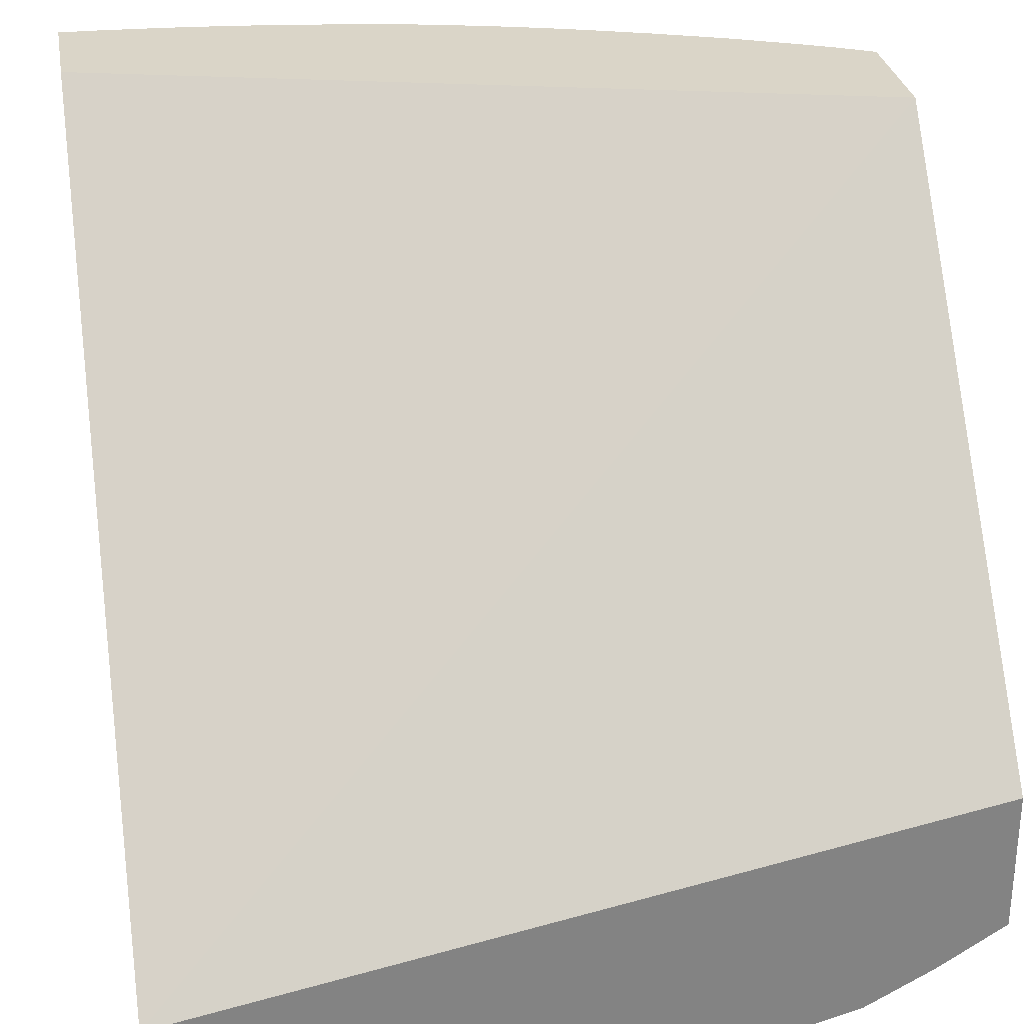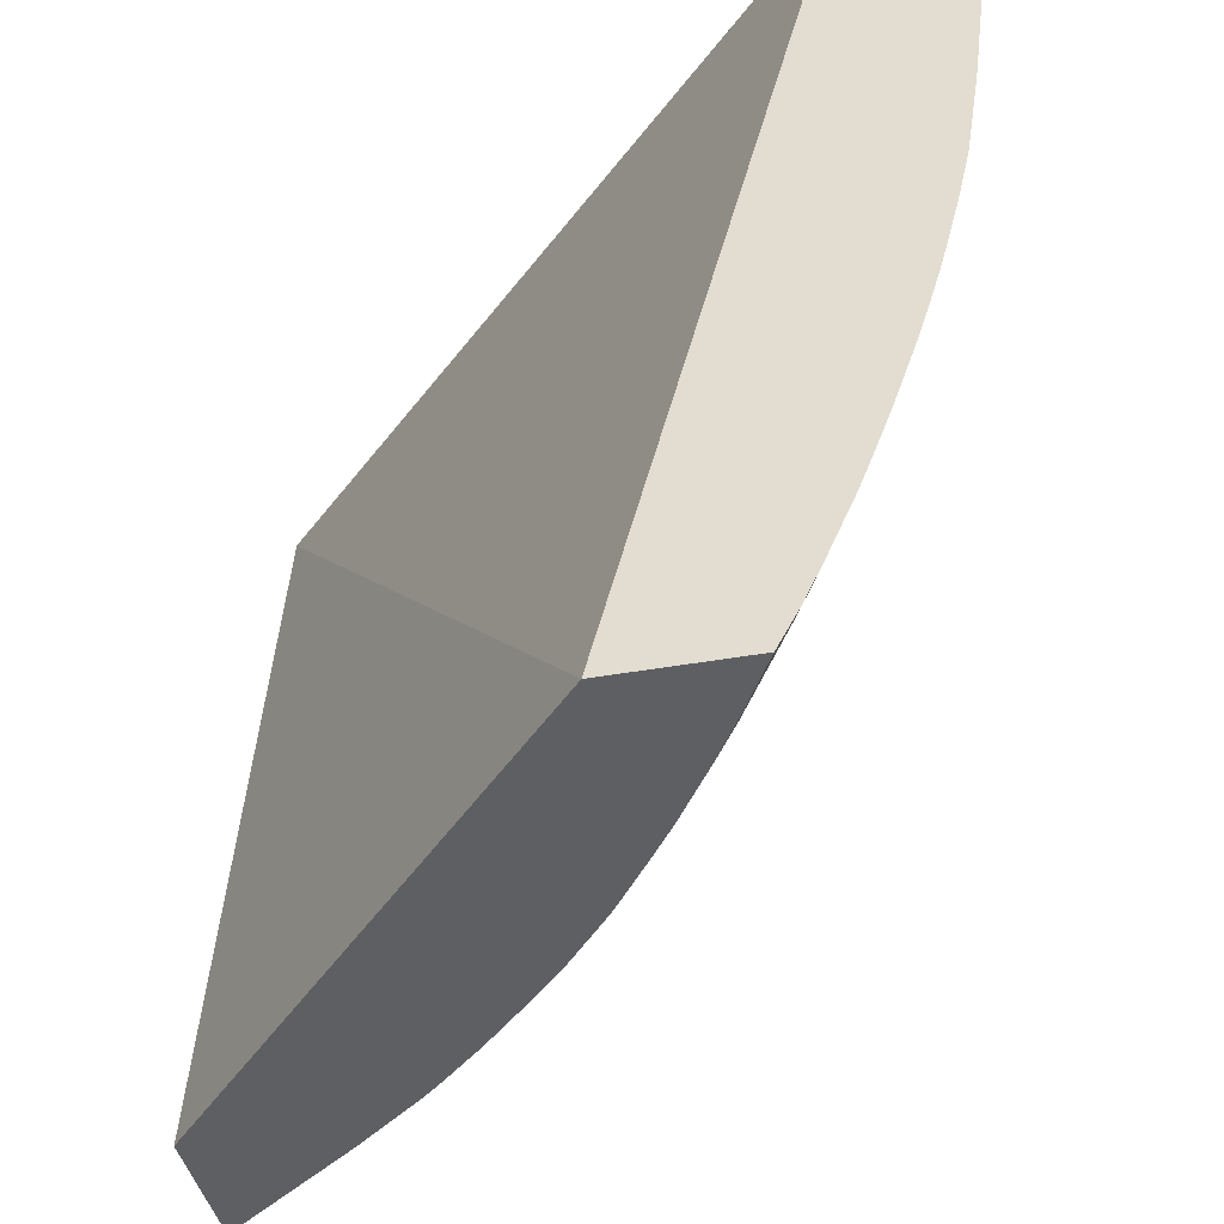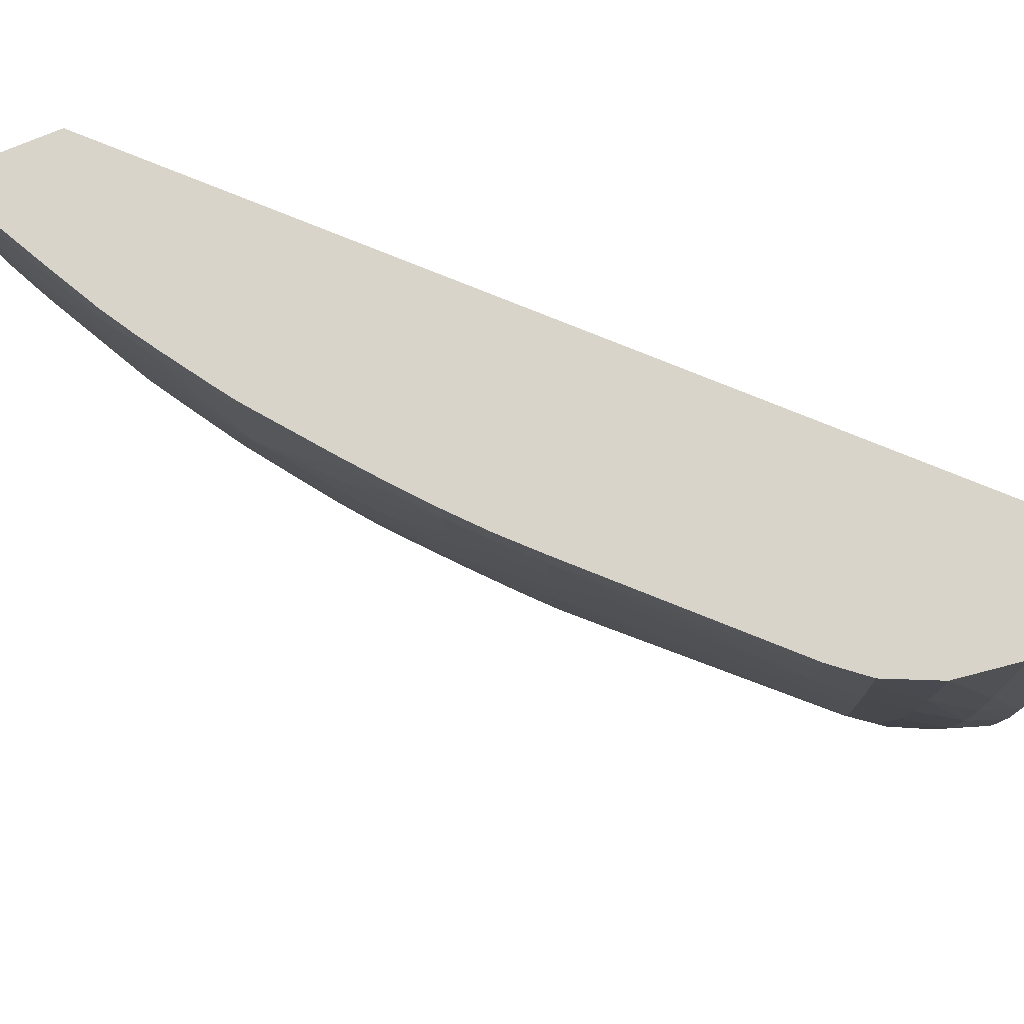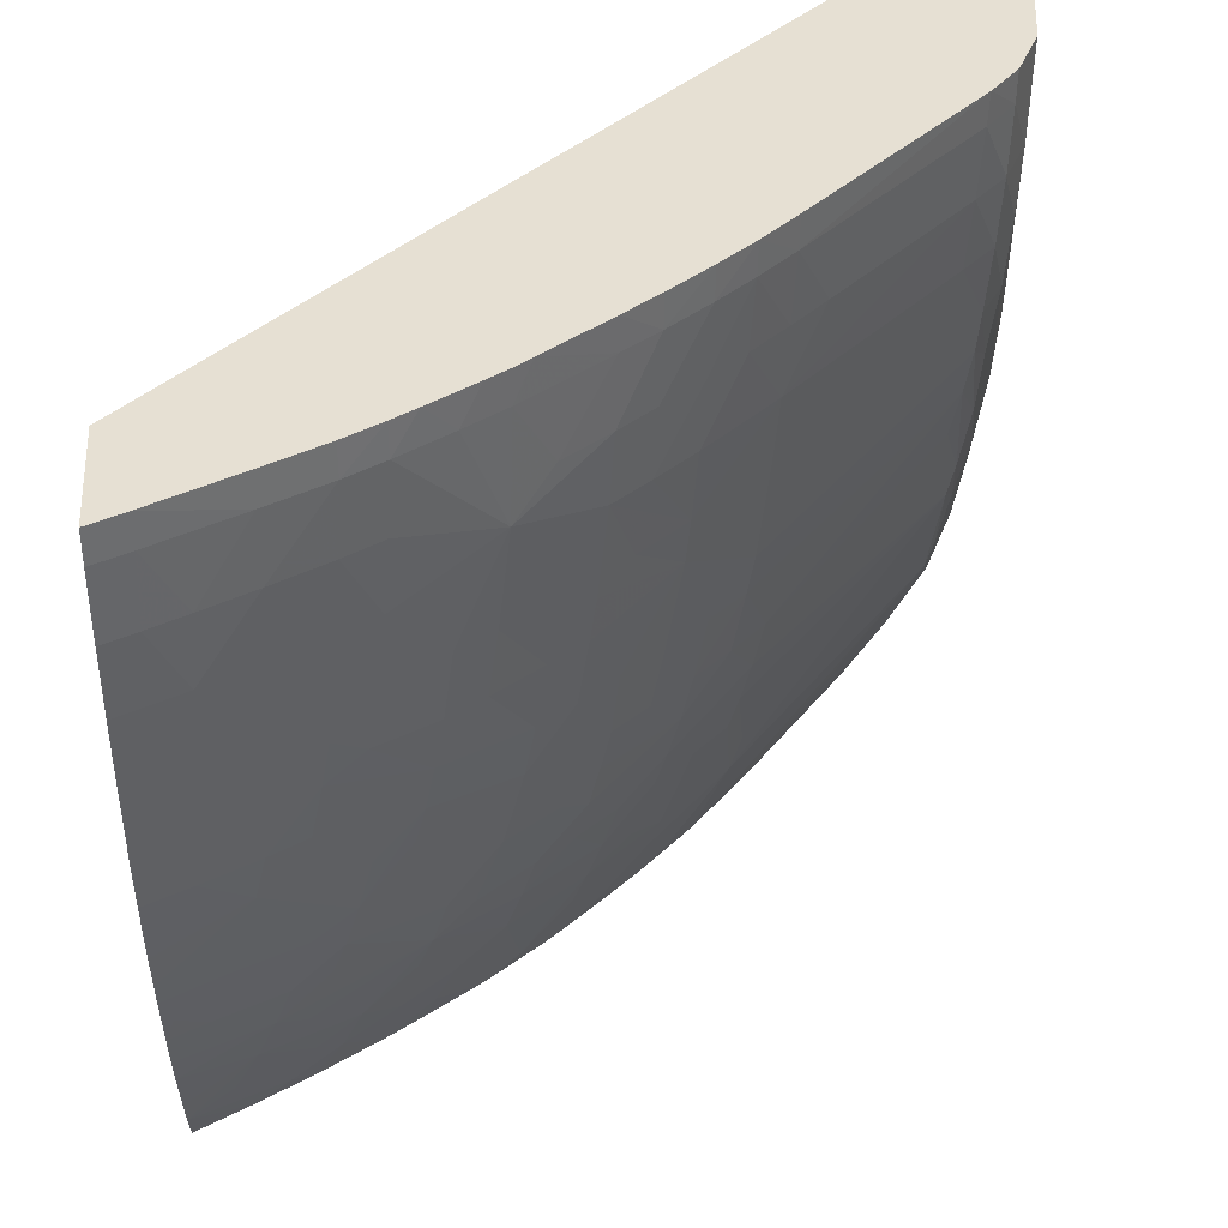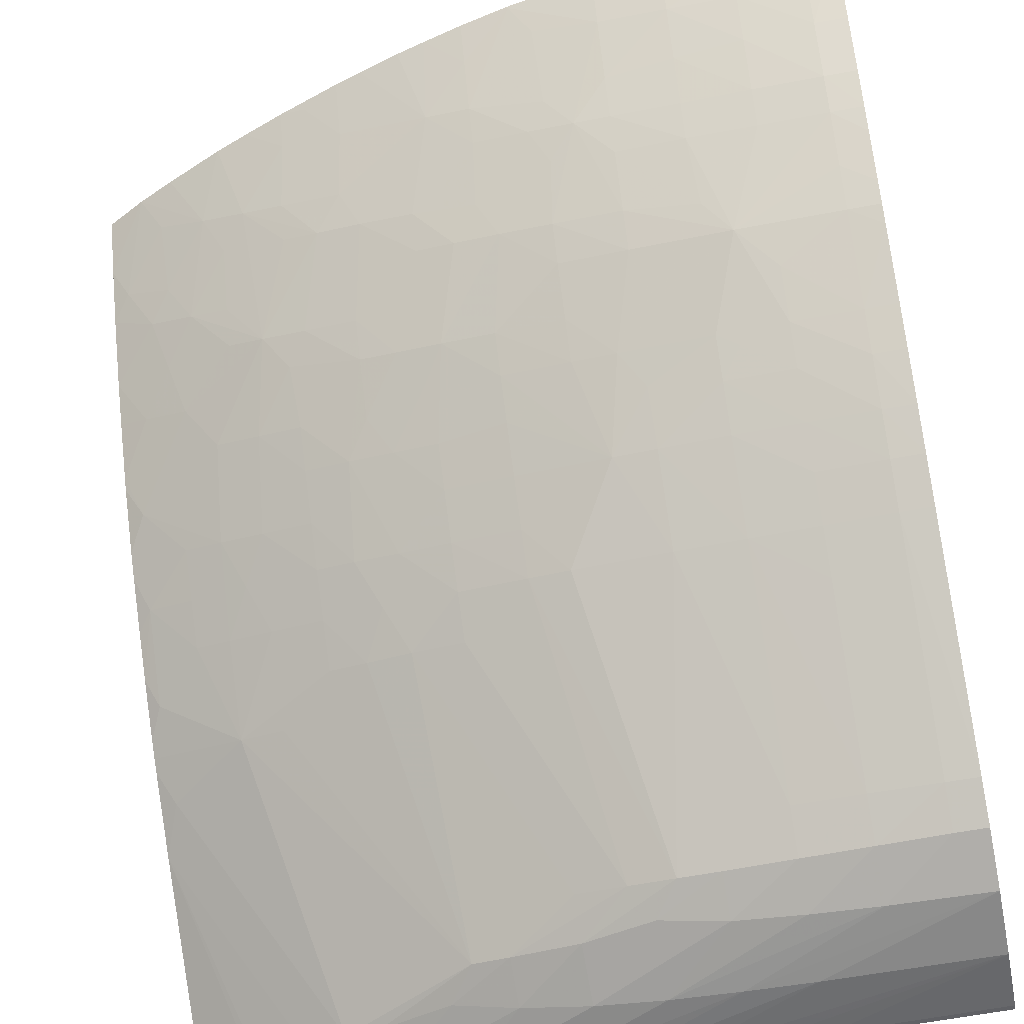
<metadata>
{"format":"obj","ext":"obj","renderer":"f3d","projection":"perspective","resolution":1024,"background":"white","views":[{"elev":29.4,"azim":-99.7,"up":"+Z"},{"elev":-41.5,"azim":12.2,"up":"+Y"},{"elev":75.6,"azim":157.3,"up":"+Y"},{"elev":38.4,"azim":85.8,"up":"+Y"},{"elev":-54.9,"azim":101.3,"up":"+Z"}]}
</metadata>
<code>
v 0.02402 -0.07434 0.002736
v 0.032 -0.07434 0.009033
v 0.03464 -0.07434 0.0115
v 0.03242 -0.07434 0.009392
v 0.03292 -0.07434 0.009853
v 0.03401 -0.07381 0.01052
v 0.03361 -0.07049 0.008207
v 0.03122 -0.07365 0.007961
v 0.02561 -0.06792 8.427e-05
v 0.02946 -0.07434 0.006936
v 0.02402 -0.07207 0.001273
v 0.02402 -0.07173 0.001059
v 0.02499 -0.06971 0.0006349
v 0.02402 -0.06925 -0.0003172
v 0.02402 -0.06384 -0.001551
v 0.02402 -0.06653 -0.001086
v 0.02424 -0.06653 -0.00103
v 0.02415 -0.06897 -0.0003488
v 0.02597 -0.06653 -0.000171
v 0.02696 -0.06364 -0.0004549
v 0.02693 -0.06115 -0.001047
v 0.02424 -0.06384 -0.001526
v 0.02424 -0.06115 -0.001751
v 0.02693 -0.05846 -0.001467
v 0.02911 -0.05846 -0.0005137
v 0.02862 -0.06115 -0.0001753
v 0.03079 -0.05651 0.0002779
v 0.03104 -0.05471 3.695e-05
v 0.02978 -0.05567 -0.0005883
v 0.02962 -0.05308 -0.0009955
v 0.03117 -0.05308 -8.781e-05
v 0.03274 -0.0504 0.001012
v 0.0314 -0.0504 -0.0002613
v 0.03158 -0.04771 -0.0003846
v 0.03292 -0.04771 0.00084
v 0.03952 -0.0504 0.007672
v 0.03833 -0.04771 0.006166
v 0.03968 -0.04771 0.00751
v 0.04103 -0.04771 0.008909
v 0.04117 -0.04502 0.008756
v 0.03983 -0.04502 0.007381
v 0.03303 -0.04502 0.0006995
v 0.03306 -0.04375 0.0006607
v 0.03169 -0.04502 -0.0004348
v 0.03172 -0.04375 -0.0004506
v 0.02962 -0.04771 -0.001335
v 0.02962 -0.04375 -0.00141
v 0.02693 -0.05308 -0.001787
v 0.02693 -0.05578 -0.001691
v 0.02962 -0.0504 -0.001211
v 0.02424 -0.05846 -0.001823
v 0.02693 -0.0504 -0.00183
v 0.02424 -0.05578 -0.001826
v 0.02693 -0.04375 -0.001793
v 0.02424 -0.05308 -0.001801
v 0.02402 -0.05578 -0.001814
v 0.02402 -0.05308 -0.001789
v 0.02402 -0.05846 -0.001819
v 0.02402 -0.06115 -0.001757
v 0.02402 -0.04375 -0.001641
v 0.02424 -0.0504 -0.001768
v 0.02424 -0.04375 -0.001659
v 0.05359 -0.04375 0.02726
v 0.04673 -0.04375 0.01544
v 0.04119 -0.04375 0.008731
v 0.03985 -0.04375 0.00736
v 0.0424 -0.04502 0.0101
v 0.04227 -0.04771 0.01025
v 0.04214 -0.0504 0.01043
v 0.04348 -0.0504 0.01193
v 0.04195 -0.05308 0.01061
v 0.04463 -0.0504 0.01328
v 0.04432 -0.04958 0.01282
v 0.04361 -0.04771 0.01177
v 0.04476 -0.04771 0.01312
v 0.04374 -0.04502 0.01168
v 0.0424 -0.04375 0.01008
v 0.04375 -0.04375 0.01167
v 0.04483 -0.04375 0.01301
v 0.04481 -0.04502 0.01302
v 0.0472 -0.04502 0.0161
v 0.0461 -0.04771 0.01483
v 0.04711 -0.04917 0.01622
v 0.04822 -0.04502 0.01759
v 0.04776 -0.04375 0.01686
v 0.04889 -0.04375 0.01858
v 0.04722 -0.04375 0.01608
v 0.05026 -0.04375 0.02081
v 0.04946 -0.04375 0.01946
v 0.04945 -0.04502 0.01946
v 0.05027 -0.04502 0.0208
v 0.05142 -0.04502 0.02296
v 0.05128 -0.04771 0.02296
v 0.05018 -0.04771 0.02096
v 0.04936 -0.04771 0.01962
v 0.04925 -0.0504 0.01984
v 0.05003 -0.0504 0.02118
v 0.05104 -0.0504 0.02296
v 0.05214 -0.0504 0.02499
v 0.05074 -0.05308 0.02296
v 0.05198 -0.05308 0.02531
v 0.05325 -0.0504 0.02726
v 0.0529 -0.04771 0.02612
v 0.05346 -0.04771 0.02726
v 0.05358 -0.04502 0.02726
v 0.05297 -0.04502 0.026
v 0.05223 -0.04771 0.02478
v 0.05298 -0.04375 0.026
v 0.05141 -0.04375 0.02296
v 0.05293 -0.05308 0.02726
v 0.05238 -0.05651 0.02719
v 0.05242 -0.05645 0.02726
v 0.0524 -0.05659 0.02726
v 0.05198 -0.05846 0.02726
v 0.05118 -0.05846 0.02565
v 0.05159 -0.06003 0.02726
v 0.0508 -0.0628 0.02726
v 0.05128 -0.06117 0.02726
v 0.04992 -0.06024 0.02407
v 0.04936 -0.06384 0.02513
v 0.048 -0.06406 0.02272
v 0.04738 -0.06331 0.0212
v 0.04768 -0.06115 0.02068
v 0.04936 -0.05846 0.02233
v 0.04794 -0.05863 0.02004
v 0.04705 -0.05964 0.019
v 0.04682 -0.06115 0.01934
v 0.04541 -0.06134 0.01735
v 0.04505 -0.06384 0.01798
v 0.04469 -0.06597 0.0185
v 0.04413 -0.06384 0.01664
v 0.04436 -0.06237 0.0163
v 0.04465 -0.06058 0.01591
v 0.04266 -0.06383 0.01474
v 0.04156 -0.06472 0.01375
v 0.04186 -0.06293 0.01338
v 0.04365 -0.06134 0.01497
v 0.04215 -0.06115 0.01304
v 0.04387 -0.05846 0.01421
v 0.04269 -0.05846 0.01282
v 0.04098 -0.06115 0.0117
v 0.03928 -0.0632 0.01055
v 0.03964 -0.06115 0.01018
v 0.03837 -0.06115 0.008839
v 0.03781 -0.06411 0.009392
v 0.03896 -0.06499 0.01094
v 0.03983 -0.06653 0.01264
v 0.03862 -0.06653 0.0113
v 0.03727 -0.06653 0.009922
v 0.03676 -0.06867 0.01044
v 0.03923 -0.0682 0.01282
v 0.03936 -0.06857 0.01316
v 0.03784 -0.06952 0.01204
v 0.03629 -0.07046 0.01091
v 0.03894 -0.07037 0.01367
v 0.04191 -0.0683 0.01601
v 0.04149 -0.07009 0.01653
v 0.03923 -0.07363 0.01601
v 0.03852 -0.0719 0.01413
v 0.03717 -0.0719 0.01266
v 0.03665 -0.07376 0.01321
v 0.03738 -0.07434 0.01439
v 0.03591 -0.07434 0.01282
v 0.0381 -0.07434 0.0152
v 0.03972 -0.07434 0.01719
v 0.03998 -0.07434 0.01754
v 0.04215 -0.07137 0.01833
v 0.04167 -0.07316 0.019
v 0.04135 -0.07434 0.01946
v 0.03589 -0.0719 0.01132
v 0.03591 -0.06653 0.008577
v 0.03406 -0.06869 0.007821
v 0.02833 -0.06262 5.703e-05
v 0.03666 -0.06322 0.0079
v 0.03627 -0.06502 0.008238
v 0.03703 -0.06115 0.007541
v 0.03046 -0.05846 0.0006077
v 0.03876 -0.05846 0.008436
v 0.04001 -0.05846 0.00978
v 0.04135 -0.05846 0.01128
v 0.04181 -0.05477 0.01076
v 0.03898 -0.05686 0.008218
v 0.03933 -0.05308 0.007868
v 0.04349 -0.05312 0.01242
v 0.04435 -0.05404 0.01363
v 0.04681 -0.05308 0.01664
v 0.04521 -0.05578 0.01519
v 0.04418 -0.05578 0.01384
v 0.04491 -0.05846 0.01556
v 0.04728 -0.05785 0.01867
v 0.04655 -0.05578 0.01699
v 0.0475 -0.05578 0.01833
v 0.04893 -0.05555 0.02053
v 0.0498 -0.0545 0.0216
v 0.04773 -0.05308 0.01799
v 0.04776 -0.0502 0.01742
v 0.04907 -0.05308 0.0201
v 0.04989 -0.05308 0.02144
v 0.05029 -0.05555 0.02287
v 0.04962 -0.05629 0.02191
v 0.05015 -0.05846 0.02367
v 0.05184 -0.05568 0.02587
v 0.04116 -0.07434 0.02726
v 0.04613 -0.07434 0.02726
v 0.04853 -0.06921 0.02726
v 0.04692 -0.07286 0.02726
v 0.04756 -0.07145 0.02726
v 0.04686 -0.07002 0.02474
v 0.04645 -0.07196 0.02564
v 0.04501 -0.07178 0.02301
v 0.04462 -0.07366 0.02393
v 0.045 -0.07434 0.02522
v 0.04383 -0.07434 0.02324
v 0.0423 -0.07434 0.02084
v 0.04408 -0.0726 0.02214
v 0.04312 -0.07199 0.02021
v 0.04453 -0.07081 0.02143
v 0.04403 -0.06922 0.01951
v 0.04437 -0.06776 0.01899
v 0.04487 -0.06922 0.02085
v 0.04625 -0.06916 0.02308
v 0.04724 -0.06823 0.02405
v 0.04678 -0.06653 0.02214
v 0.04707 -0.0651 0.02167
v 0.04757 -0.06653 0.02348
v 0.04891 -0.06632 0.02588
v 0.04903 -0.06792 0.02726
v 0.04963 -0.06632 0.02726
v 0.04982 -0.06528 0.02693
v 0.05048 -0.06384 0.02726
v 0.04376 -0.06673 0.0176
v 0.04228 -0.06653 0.01554
v 0.04118 -0.06653 0.01419
v 0.04912 -0.04375 0.02726
v 0.02402 -0.04375 0.002199
v 0.02402 -0.07434 0.008182
f 2 3 1
f 4 3 2
f 5 3 4
f 5 6 3
f 5 4 6
f 4 7 6
f 4 2 7
f 8 7 2
f 8 9 7
f 8 10 9
f 8 2 10
f 10 2 1
f 10 1 11
f 10 11 12
f 10 12 13
f 10 13 9
f 12 9 13
f 12 14 9
f 12 11 14
f 11 1 14
f 14 1 15
f 16 14 15
f 17 14 16
f 17 18 14
f 17 19 18
f 17 20 19
f 17 21 20
f 17 22 21
f 17 16 22
f 16 15 22
f 23 22 15
f 24 22 23
f 21 22 24
f 25 21 24
f 25 26 21
f 25 27 26
f 25 28 27
f 25 29 28
f 25 24 29
f 30 29 24
f 31 29 30
f 31 28 29
f 31 32 28
f 31 33 32
f 31 30 33
f 33 30 34
f 33 34 35
f 33 35 32
f 35 36 32
f 37 36 35
f 38 36 37
f 38 39 36
f 38 40 39
f 38 41 40
f 38 37 41
f 37 35 41
f 42 41 35
f 42 43 41
f 44 43 42
f 44 45 43
f 46 45 44
f 46 47 45
f 46 48 47
f 46 49 48
f 46 50 49
f 46 34 50
f 46 44 34
f 44 42 34
f 42 35 34
f 30 50 34
f 30 49 50
f 30 24 49
f 49 24 23
f 48 49 23
f 51 48 23
f 51 52 48
f 53 52 51
f 53 54 52
f 53 55 54
f 56 55 53
f 56 57 55
f 56 58 57
f 56 53 58
f 53 51 58
f 59 58 51
f 59 15 58
f 59 23 15
f 59 51 23
f 58 15 60
f 57 58 60
f 61 57 60
f 61 55 57
f 61 54 55
f 62 54 61
f 62 60 54
f 62 61 60
f 54 60 47
f 54 47 52
f 48 52 47
f 47 60 43
f 45 47 43
f 43 60 63
f 64 43 63
f 65 43 64
f 66 43 65
f 66 41 43
f 66 65 41
f 65 40 41
f 67 40 65
f 68 40 67
f 68 39 40
f 68 69 39
f 70 69 68
f 70 71 69
f 70 72 71
f 70 73 72
f 74 73 70
f 74 75 73
f 74 76 75
f 74 67 76
f 74 68 67
f 74 70 68
f 77 76 67
f 77 78 76
f 77 65 78
f 77 67 65
f 78 65 64
f 79 78 64
f 79 76 78
f 79 80 76
f 79 64 80
f 81 80 64
f 81 82 80
f 81 83 82
f 81 84 83
f 85 84 81
f 85 86 84
f 85 64 86
f 87 64 85
f 87 81 64
f 87 85 81
f 86 64 88
f 89 86 88
f 89 90 86
f 89 91 90
f 89 88 91
f 92 91 88
f 93 91 92
f 94 91 93
f 94 90 91
f 94 95 90
f 94 96 95
f 94 97 96
f 94 98 97
f 94 93 98
f 99 98 93
f 99 100 98
f 99 101 100
f 99 102 101
f 103 102 99
f 103 104 102
f 103 105 104
f 103 106 105
f 103 107 106
f 103 99 107
f 99 93 107
f 93 92 107
f 92 106 107
f 108 106 92
f 108 63 106
f 108 109 63
f 108 92 109
f 92 88 109
f 109 88 63
f 88 64 63
f 105 106 63
f 105 63 104
f 104 63 110
f 102 104 110
f 102 110 101
f 110 111 101
f 110 112 111
f 110 63 112
f 112 63 113
f 112 113 111
f 114 111 113
f 114 115 111
f 114 116 115
f 114 113 116
f 116 113 117
f 118 116 117
f 118 119 116
f 118 117 119
f 120 119 117
f 121 119 120
f 122 119 121
f 123 119 122
f 123 124 119
f 123 125 124
f 123 126 125
f 123 122 126
f 127 126 122
f 127 128 126
f 127 129 128
f 127 122 129
f 129 122 130
f 129 130 131
f 129 131 132
f 129 132 128
f 132 133 128
f 132 134 133
f 132 131 134
f 134 131 135
f 136 134 135
f 136 137 134
f 138 137 136
f 138 133 137
f 138 139 133
f 138 140 139
f 138 141 140
f 138 136 141
f 142 141 136
f 142 143 141
f 142 144 143
f 142 145 144
f 142 146 145
f 142 135 146
f 142 136 135
f 147 146 135
f 148 146 147
f 148 149 146
f 148 150 149
f 148 151 150
f 148 147 151
f 152 151 147
f 153 151 152
f 153 150 151
f 153 154 150
f 153 155 154
f 153 152 155
f 155 152 156
f 155 156 157
f 158 155 157
f 159 155 158
f 159 160 155
f 159 161 160
f 159 158 161
f 162 161 158
f 162 163 161
f 162 164 163
f 162 158 164
f 165 164 158
f 165 166 164
f 165 158 166
f 166 158 167
f 166 167 168
f 166 168 169
f 166 169 164
f 164 169 3
f 163 164 3
f 163 3 161
f 161 3 6
f 161 6 170
f 161 170 160
f 170 154 160
f 170 7 154
f 6 7 170
f 154 7 150
f 7 171 150
f 7 172 171
f 7 173 172
f 7 9 173
f 19 173 9
f 19 20 173
f 20 26 173
f 21 26 20
f 174 173 26
f 174 175 173
f 174 145 175
f 174 144 145
f 174 176 144
f 174 177 176
f 174 26 177
f 27 177 26
f 176 177 27
f 176 27 178
f 176 178 144
f 143 144 178
f 179 143 178
f 180 143 179
f 180 141 143
f 180 140 141
f 180 181 140
f 180 179 181
f 179 182 181
f 179 178 182
f 178 28 182
f 178 27 28
f 28 183 182
f 28 32 183
f 183 32 36
f 183 36 71
f 181 183 71
f 181 182 183
f 184 181 71
f 184 185 181
f 184 72 185
f 184 71 72
f 72 83 185
f 72 75 83
f 72 73 75
f 82 83 75
f 82 75 80
f 75 76 80
f 185 83 186
f 185 186 187
f 185 187 188
f 181 185 188
f 181 188 139
f 181 139 140
f 189 139 188
f 189 133 139
f 189 190 133
f 189 191 190
f 189 187 191
f 189 188 187
f 187 186 191
f 192 191 186
f 192 190 191
f 192 193 190
f 192 194 193
f 192 195 194
f 192 186 195
f 195 186 83
f 196 195 83
f 196 197 195
f 196 96 197
f 196 83 96
f 95 96 83
f 90 95 83
f 90 83 84
f 86 90 84
f 198 197 96
f 198 194 197
f 198 100 194
f 198 98 100
f 198 97 98
f 198 96 97
f 100 101 194
f 199 194 101
f 200 194 199
f 200 193 194
f 200 190 193
f 200 125 190
f 200 124 125
f 200 201 124
f 200 199 201
f 199 111 201
f 199 202 111
f 199 101 202
f 202 101 111
f 115 201 111
f 115 119 201
f 115 116 119
f 124 201 119
f 125 126 190
f 190 126 133
f 128 133 126
f 197 194 195
f 69 71 36
f 39 69 36
f 145 146 175
f 149 175 146
f 171 175 149
f 171 172 175
f 172 173 175
f 171 149 150
f 18 19 9
f 18 9 14
f 155 160 154
f 3 169 1
f 169 203 1
f 204 203 169
f 204 205 203
f 206 205 204
f 207 205 206
f 207 208 205
f 207 206 208
f 209 208 206
f 209 210 208
f 209 211 210
f 209 206 211
f 212 211 206
f 212 213 211
f 212 204 213
f 212 206 204
f 213 204 169
f 214 213 169
f 214 215 213
f 216 215 214
f 216 217 215
f 216 218 217
f 216 167 218
f 216 168 167
f 216 214 168
f 168 214 169
f 218 167 219
f 218 219 217
f 217 219 220
f 221 217 220
f 221 208 217
f 221 222 208
f 221 219 222
f 221 220 219
f 222 219 223
f 222 223 224
f 222 224 225
f 222 225 226
f 227 222 226
f 227 205 222
f 227 228 205
f 227 226 228
f 229 228 226
f 229 230 228
f 229 120 230
f 229 226 120
f 226 225 120
f 121 120 225
f 121 225 224
f 122 121 224
f 122 224 130
f 130 224 219
f 231 130 219
f 231 131 130
f 231 232 131
f 231 156 232
f 231 219 156
f 157 156 219
f 167 157 219
f 158 157 167
f 233 232 156
f 233 135 232
f 233 147 135
f 152 147 233
f 152 233 156
f 232 135 131
f 223 219 224
f 230 120 117
f 230 117 228
f 228 117 205
f 117 113 205
f 113 63 205
f 205 63 203
f 234 203 63
f 235 203 234
f 235 236 203
f 235 60 236
f 235 234 60
f 234 63 60
f 236 60 1
f 236 1 203
f 15 1 60
f 222 205 208
f 210 217 208
f 210 215 217
f 210 211 215
f 211 213 215
f 134 137 133

</code>
